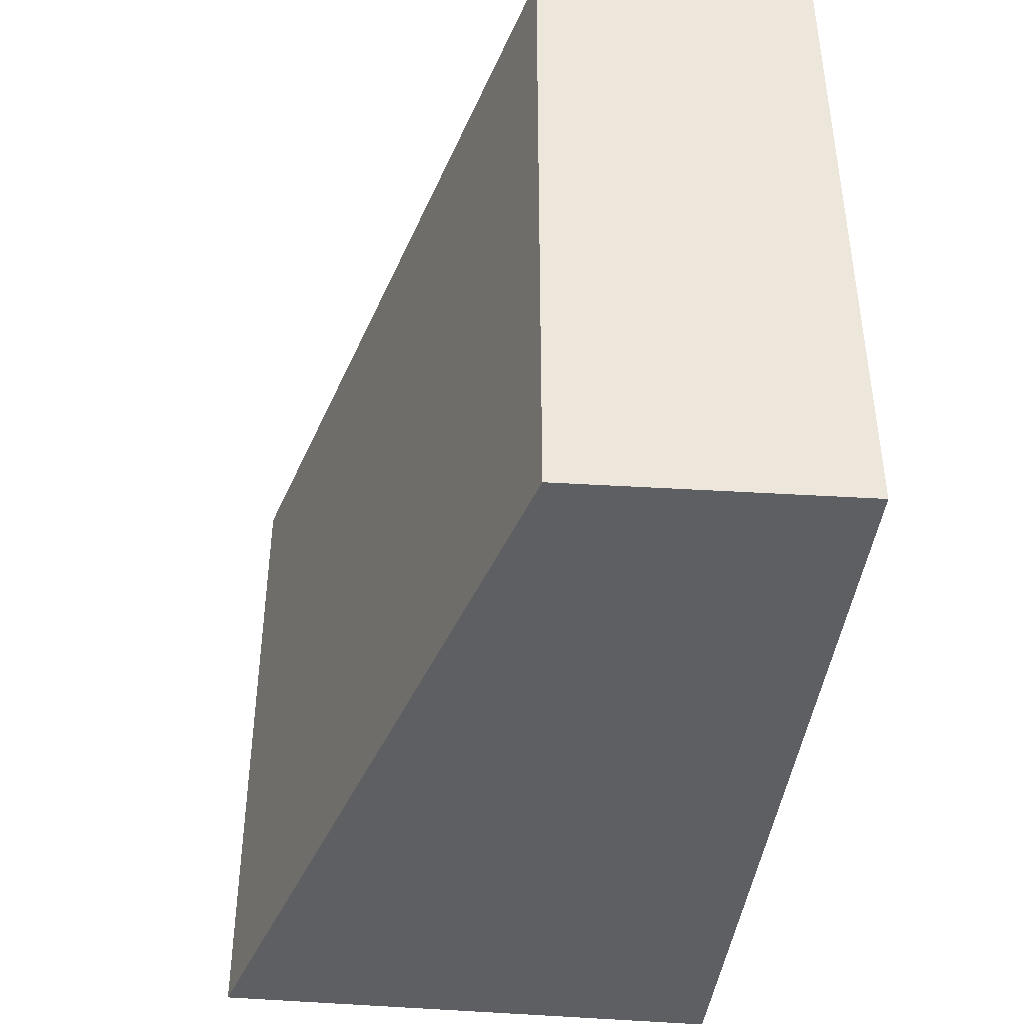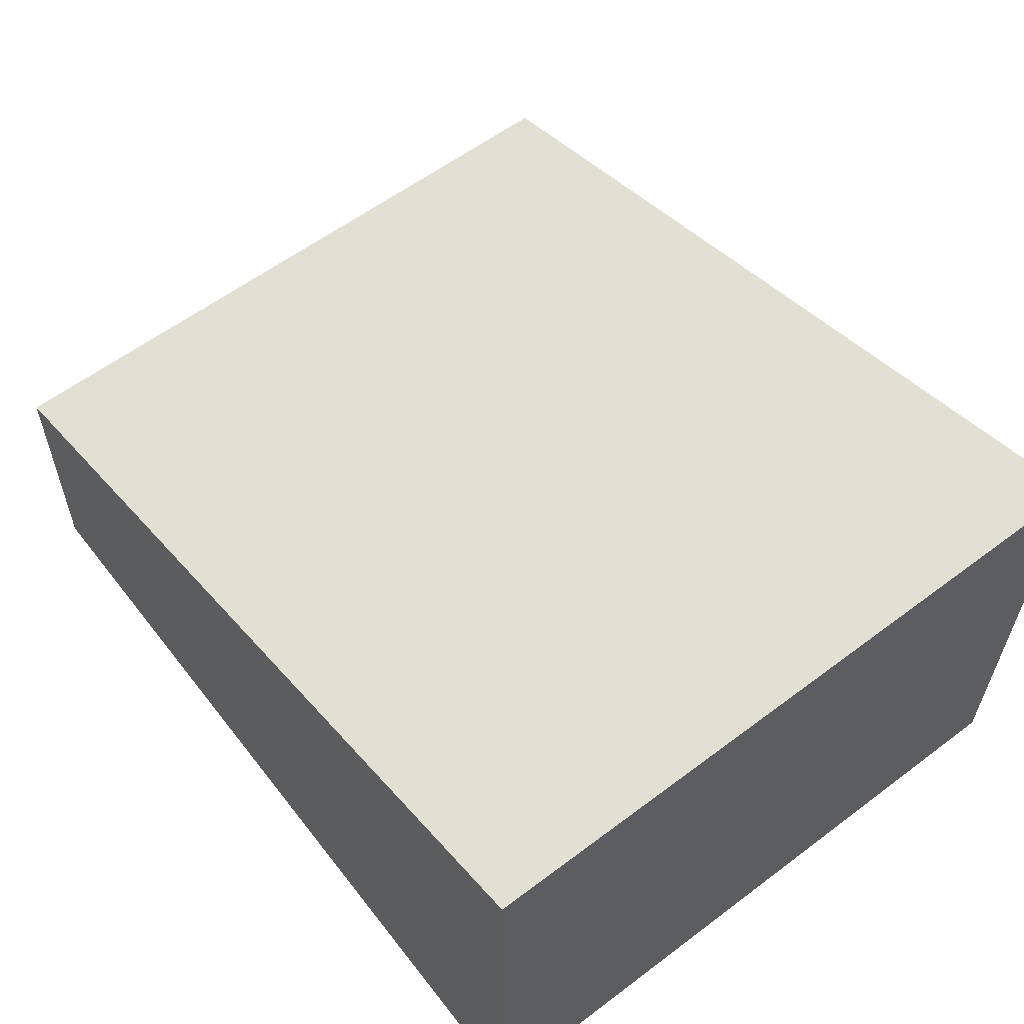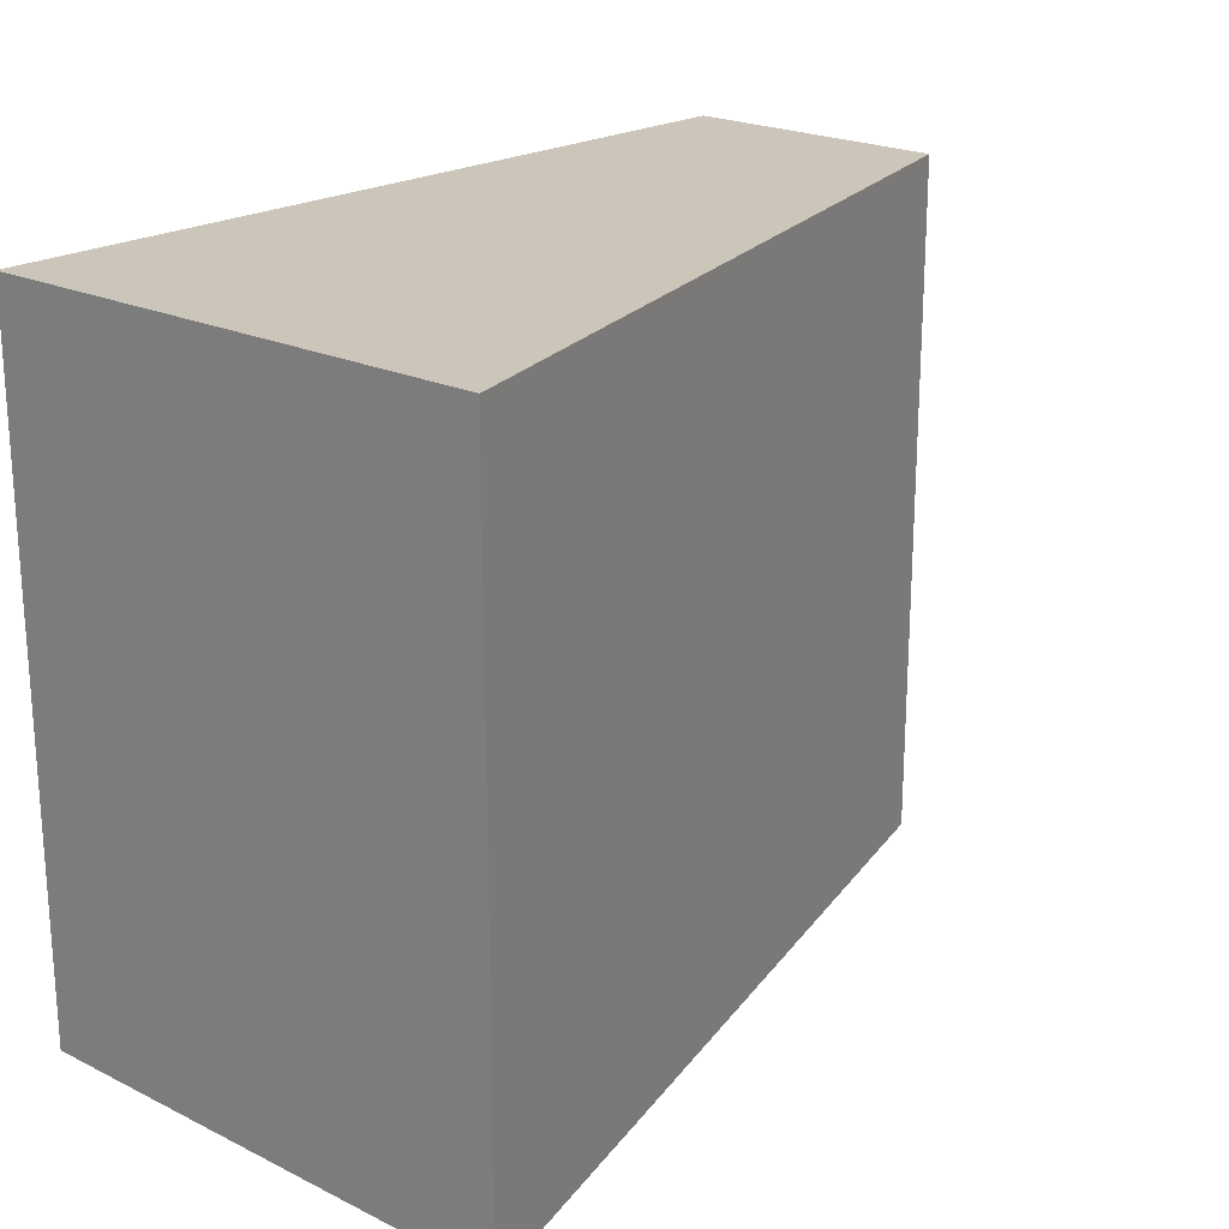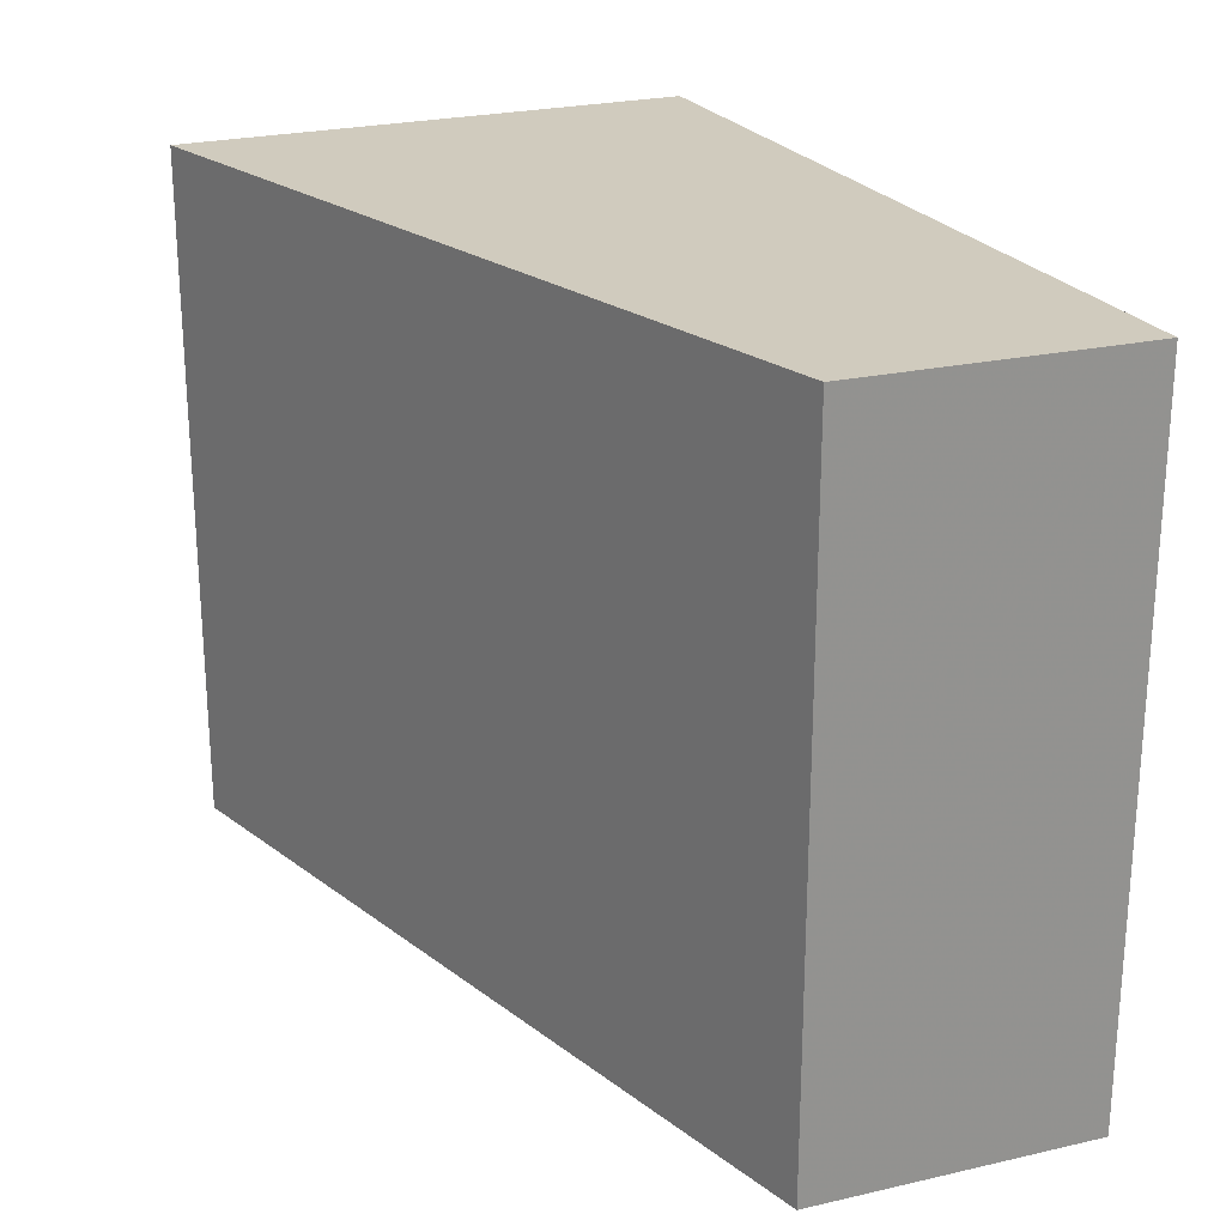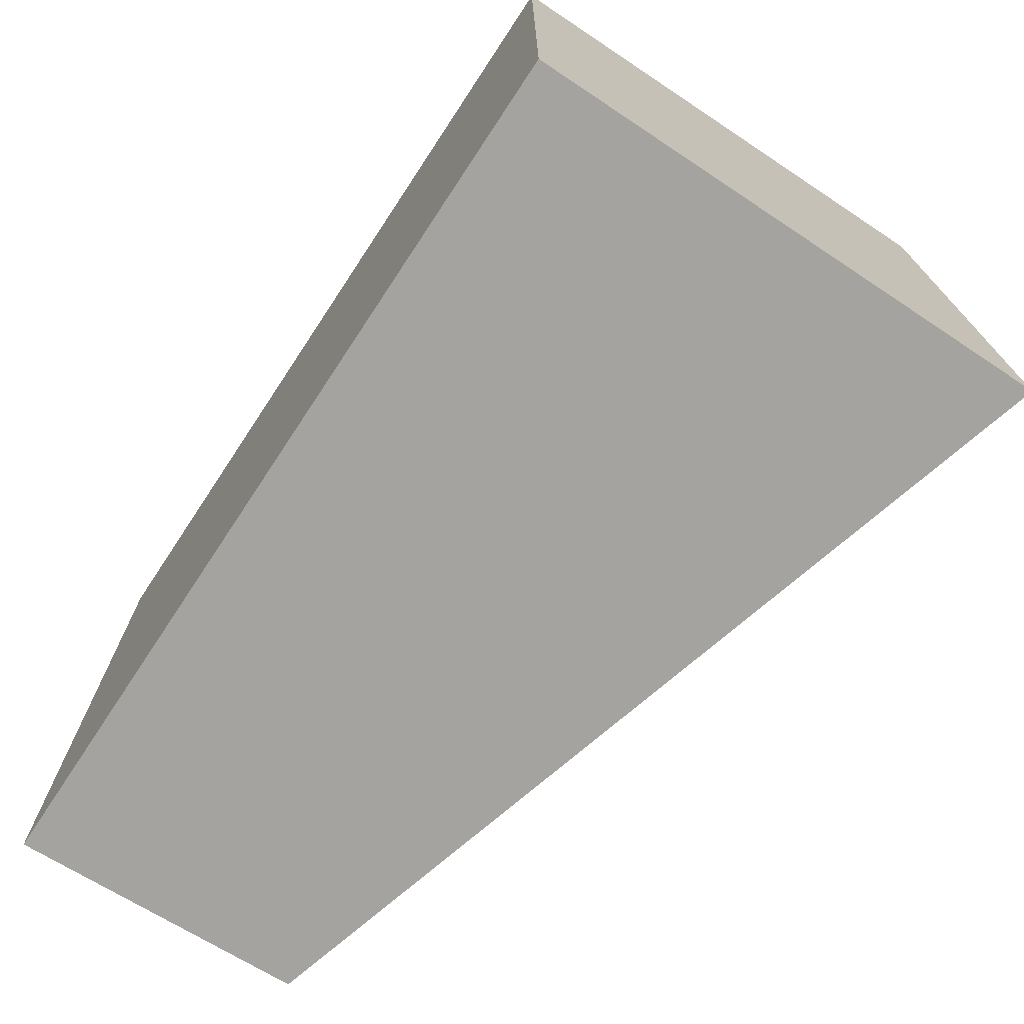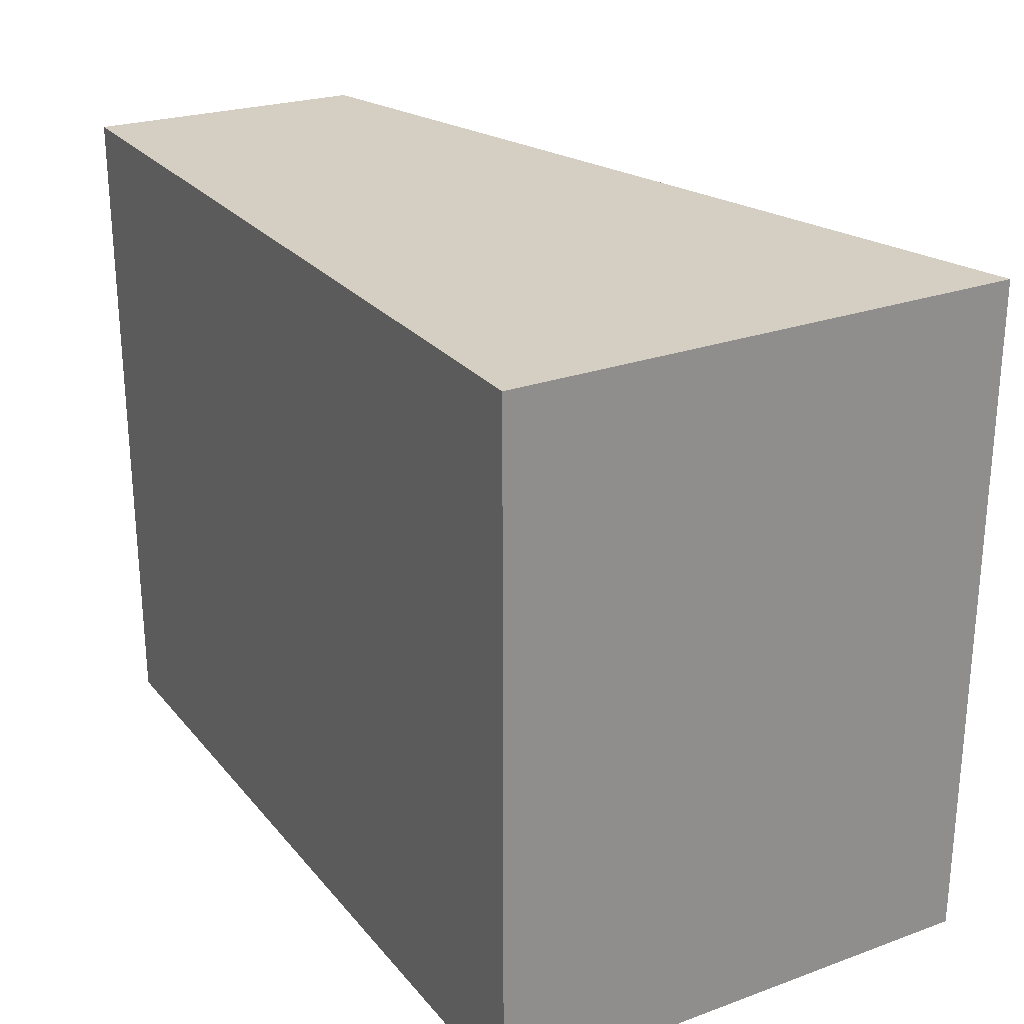
<metadata>
{"format":"obj","ext":"obj","renderer":"f3d","projection":"perspective","resolution":1024,"background":"white","views":[{"elev":-41.9,"azim":83.5,"up":"+Y"},{"elev":59.2,"azim":-127.7,"up":"+Z"},{"elev":20.9,"azim":-48.9,"up":"+Y"},{"elev":23.4,"azim":66.6,"up":"+Y"},{"elev":-72.8,"azim":-123.5,"up":"+Y"},{"elev":25.5,"azim":-120.1,"up":"+Y"}]}
</metadata>
<code>
v 0.2187 -0.03022 0.1213
v 0.2197 -0.03022 0.09659
v 0.2187 0.03022 0.1213
v 0.1439 0.03022 0.142
v 0.1439 -0.03022 0.09659
v 0.1439 -0.03022 0.142
v 0.2197 0.03022 0.09659
v 0.1439 0.03022 0.09659
f 1 2 3
f 1 3 4
f 5 2 1
f 6 5 1
f 6 1 4
f 7 3 2
f 7 2 5
f 7 4 3
f 8 7 5
f 8 4 7
f 8 6 4
f 8 5 6

</code>
